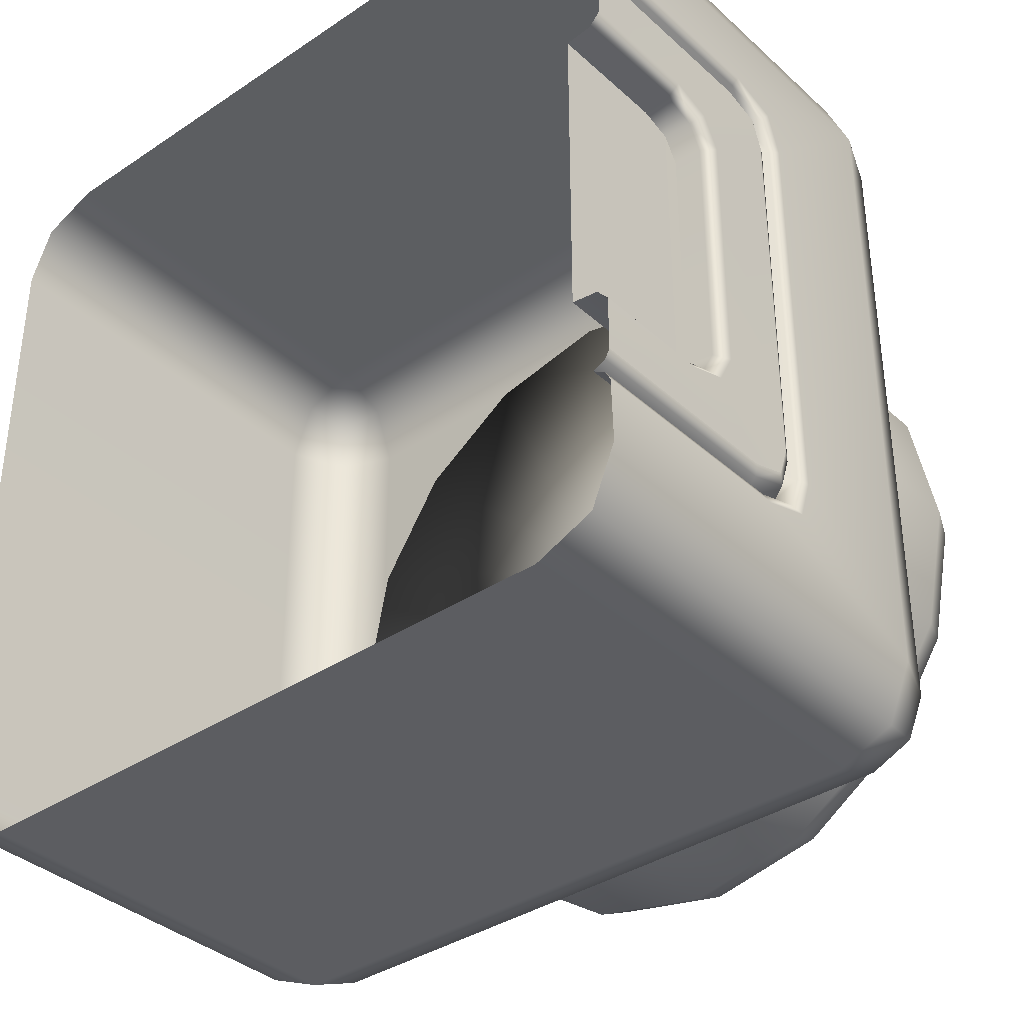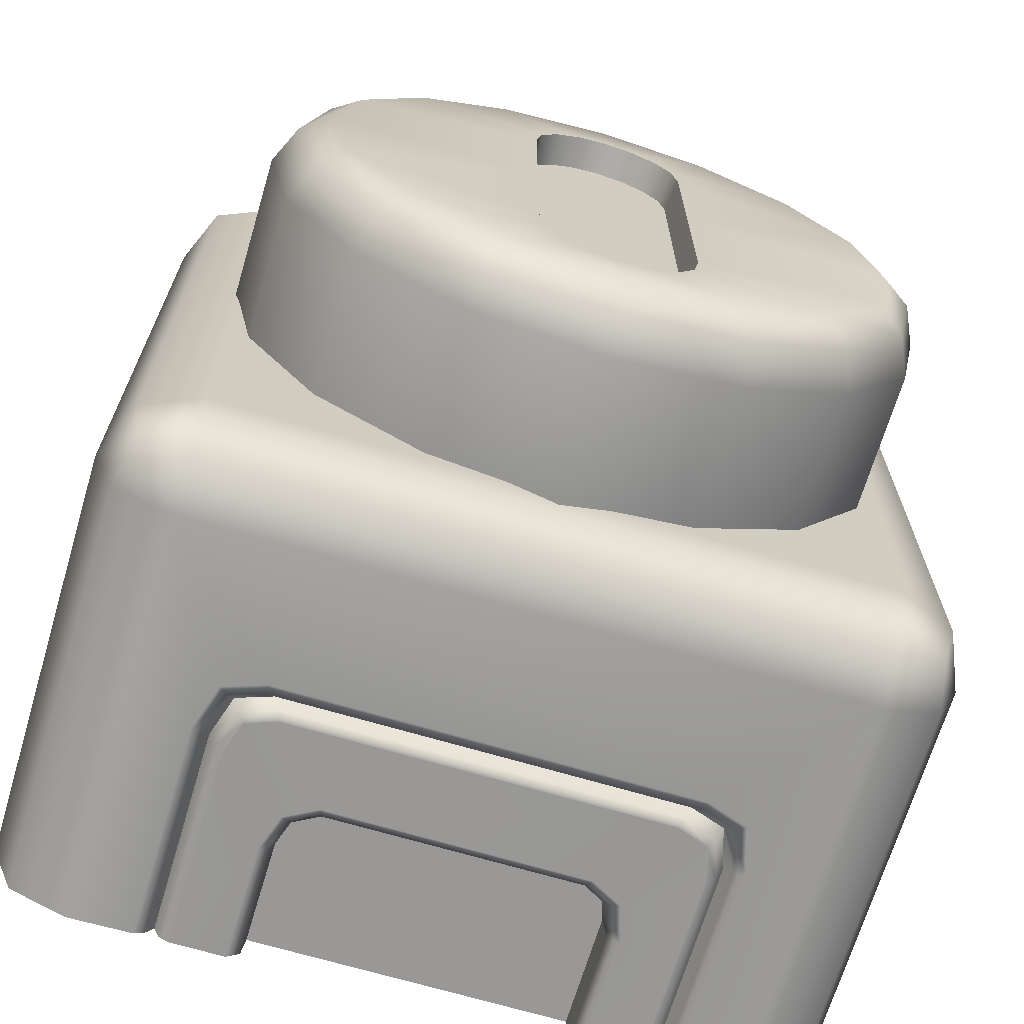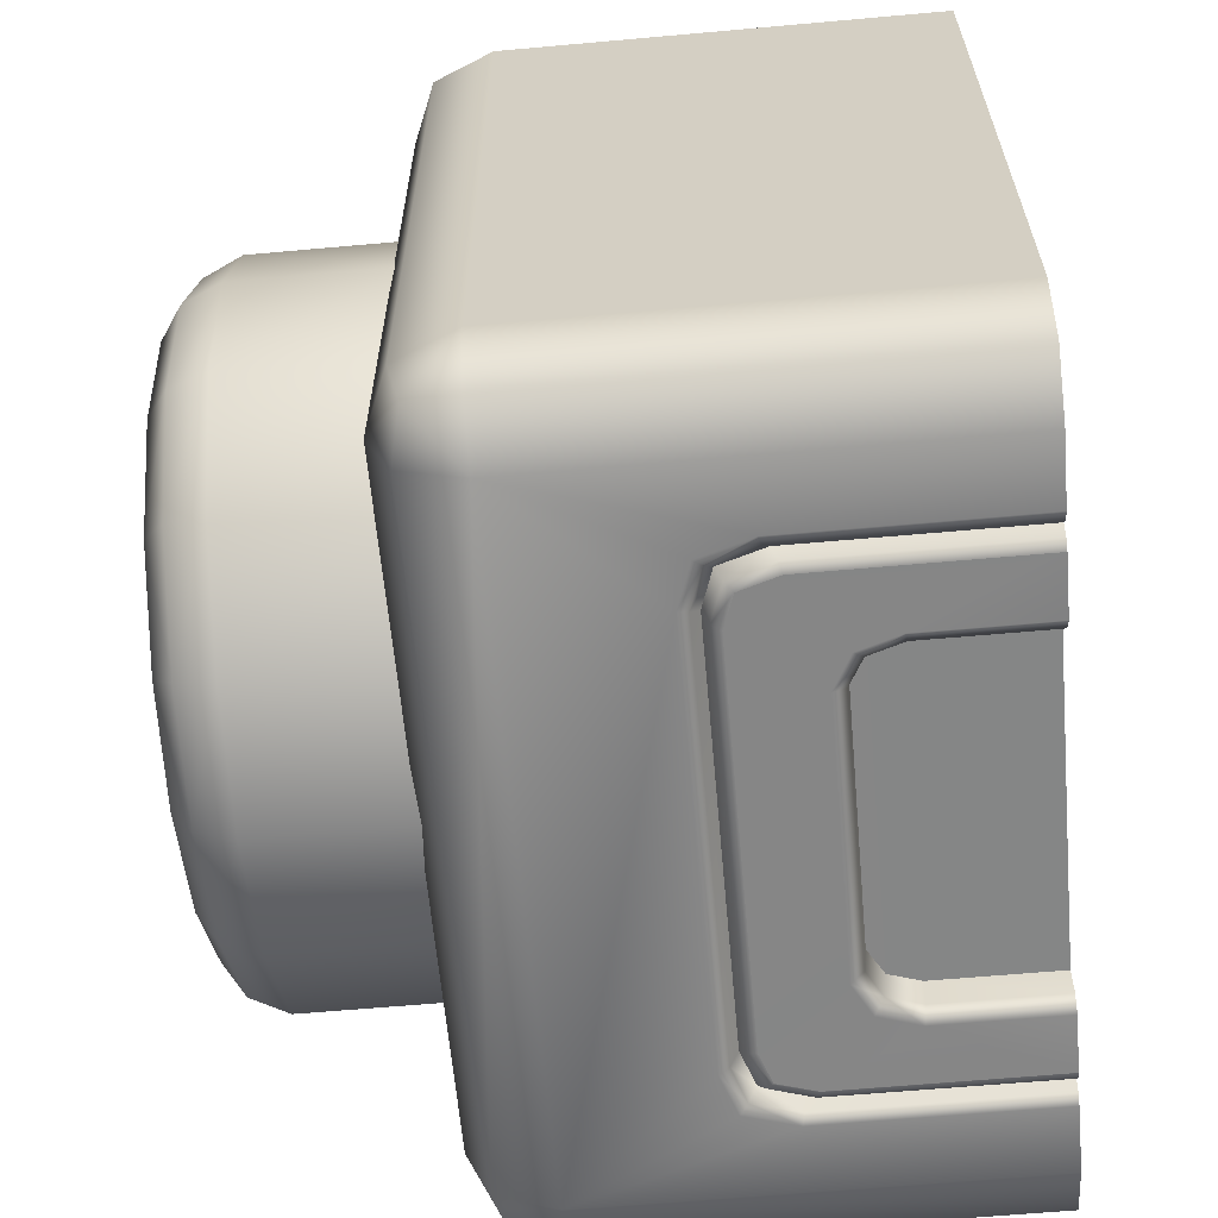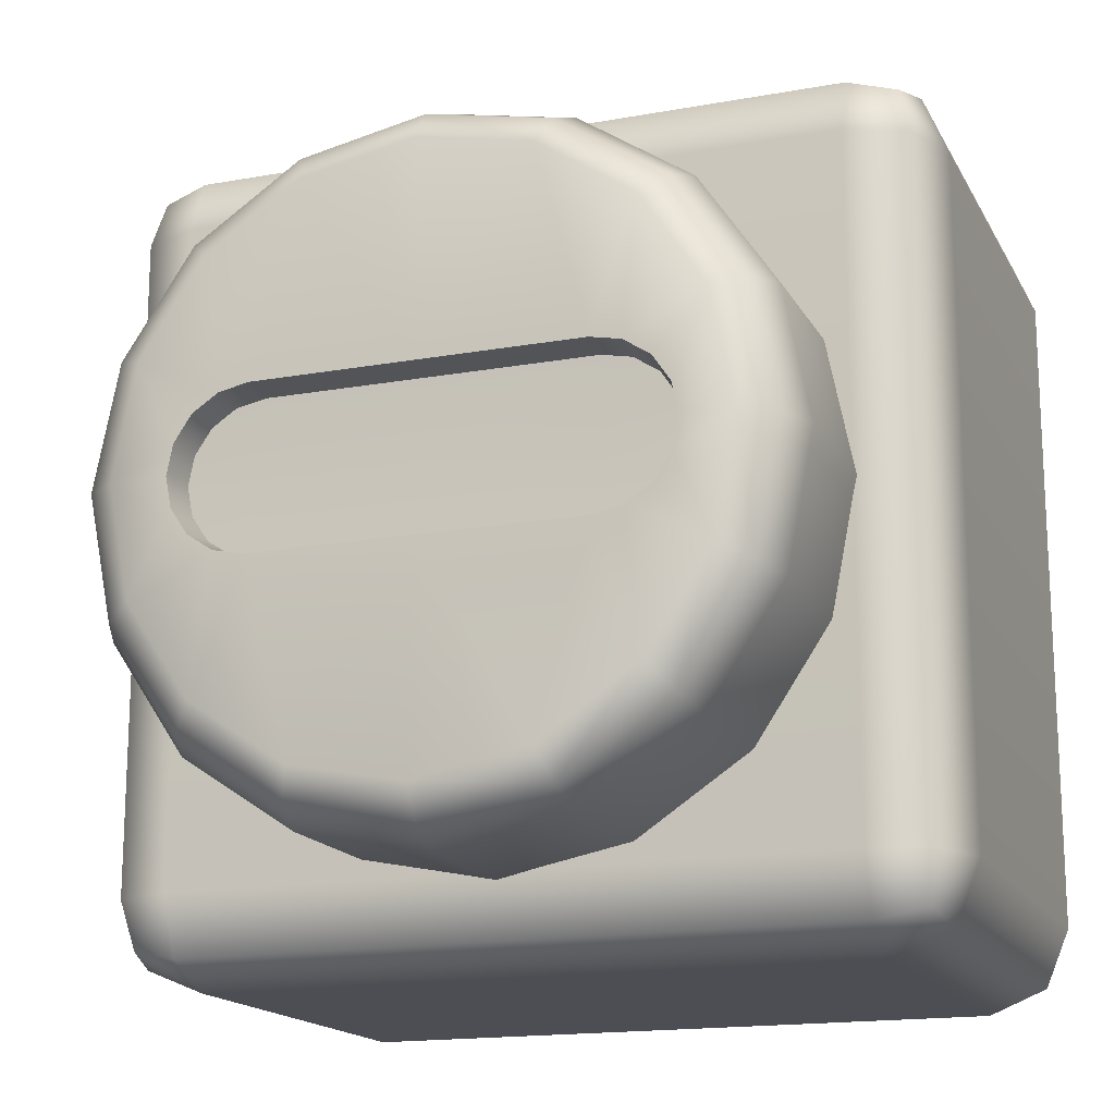
<metadata>
{"format":"obj","ext":"obj","renderer":"f3d","projection":"perspective","resolution":1024,"background":"white","views":[{"elev":-36.8,"azim":130.8,"up":"+Y"},{"elev":-68.5,"azim":-106.6,"up":"+Z"},{"elev":-62.2,"azim":5.2,"up":"+Z"},{"elev":-16.6,"azim":-69.8,"up":"+Y"}]}
</metadata>
<code>
g ENV_S01_Forcefield_Generator_Resizeable_01c_MO
v 0.2506 0.182 -0.4516
v 0.2328 0.1517 -0.4516
v 0.2506 -0.182 -0.4516
v 0.2328 -0.1517 -0.4516
v 0.2506 0.182 -0.4516
v 0.2506 -0.182 -0.4516
v 0.2866 -0.1934 -0.4516
v 0.2866 0.1934 -0.4516
v 0.4275 -0.1934 -0.4516
v 0.4275 0.1934 -0.4516
v 0.179 0.2811 -0.4976
v 0.4275 0.2811 -0.4976
v 0.4275 0.2923 -0.4917
v 0.1752 0.2923 -0.4917
v 0.4275 0.2995 -0.4763
v 0.1693 0.2995 -0.4763
v 0.1349 0.2674 -0.4976
v 0.126 0.2765 -0.4921
v 0.1184 0.2839 -0.4763
v 0.104 0.2415 -0.4763
v 0.1111 0.2346 -0.4918
v 0.1218 0.2303 -0.4976
v 0.1218 -0.2303 -0.4976
v 0.1111 -0.2346 -0.4918
v 0.104 -0.2415 -0.4763
v 0.1349 -0.2674 -0.4976
v 0.126 -0.2765 -0.4921
v 0.1184 -0.2839 -0.4763
v 0.1693 -0.2995 -0.4763
v 0.1752 -0.2923 -0.4917
v 0.4275 -0.2995 -0.4763
v 0.179 -0.2811 -0.4976
v 0.4275 -0.2923 -0.4917
v 0.4275 -0.2811 -0.4976
v 0.4275 -0.4 0.5
v 0.4275 -0.4707 0.4707
v -0.08341 -0.4707 0.4707
v -0.08341 -0.4 0.5
v 0.4275 0.4 0.5
v -0.08341 0.4 0.5
v 0.4275 0.4707 0.4707
v -0.08341 0.4707 0.4707
v 0.4275 0.5 0.4
v -0.08341 0.5 0.4
v 0.4275 0.5 -0.4
v -0.08341 0.5 -0.4
v 0.4275 0.4707 -0.4707
v -0.08341 0.4707 -0.4707
v 0.4275 0.4 -0.5
v -0.08341 0.4 -0.5
v 0.1594 0.321 -0.4978
v 0.4275 0.321 -0.4978
v 0.1631 0.3093 -0.4915
v 0.4275 0.3093 -0.4915
v 0.1693 0.2995 -0.4763
v 0.4275 0.2995 -0.4763
v 0.1184 0.2839 -0.4763
v 0.1089 0.2934 -0.4917
v 0.09942 0.3031 -0.4977
v 0.09402 0.2487 -0.4915
v 0.104 0.2415 -0.4763
v 0.104 -0.2415 -0.4763
v 0.08224 0.2529 -0.4977
v 0.09402 -0.2487 -0.4915
v 0.1184 -0.2839 -0.4763
v 0.08224 -0.2529 -0.4977
v -0.08341 -0.4 -0.5
v 0.1089 -0.2934 -0.4917
v 0.09945 -0.3031 -0.4977
v 0.1631 -0.3093 -0.4915
v 0.1693 -0.2995 -0.4763
v 0.1594 -0.321 -0.4978
v 0.4275 -0.3093 -0.4915
v 0.4275 -0.2995 -0.4763
v 0.4275 -0.321 -0.4978
v 0.4275 -0.4 -0.5
v 0.4275 -0.4707 -0.4707
v -0.08341 -0.4707 -0.4707
v 0.4275 -0.5 -0.4
v -0.08341 -0.5 -0.4
v 0.4275 -0.5 0.4
v -0.08341 -0.5 0.4
v 0.4275 -0.4707 0.4707
v -0.08341 -0.4707 0.4707
v 0.2866 0.1934 -0.4516
v 0.4275 0.1934 -0.4516
v 0.4275 0.1976 -0.4839
v 0.2855 0.1976 -0.4839
v 0.4275 0.2132 -0.4976
v 0.2506 0.182 -0.4516
v 0.2829 0.2132 -0.4976
v 0.4275 0.2811 -0.4976
v 0.179 0.2811 -0.4976
v 0.2464 0.1852 -0.484
v 0.2353 0.1979 -0.4976
v 0.1349 0.2674 -0.4976
v 0.1218 0.2303 -0.4976
v 0.214 0.159 -0.4976
v 0.1218 -0.2303 -0.4976
v 0.2294 0.1544 -0.4838
v 0.2328 0.1517 -0.4516
v 0.2328 -0.1517 -0.4516
v 0.2294 -0.1544 -0.4838
v 0.2506 -0.182 -0.4516
v 0.2142 -0.159 -0.4976
v 0.2464 -0.1852 -0.484
v 0.2352 -0.198 -0.4976
v 0.1349 -0.2674 -0.4976
v 0.179 -0.2811 -0.4976
v 0.2829 -0.2132 -0.4976
v 0.4275 -0.2811 -0.4976
v 0.4275 -0.2132 -0.4976
v 0.2855 -0.1976 -0.4839
v 0.2866 -0.1934 -0.4516
v 0.4275 -0.1976 -0.4839
v 0.4275 -0.1934 -0.4516
v -0.4275 0.0669 -0.2584
v -0.4275 0.03606 -0.279
v -0.4275 0.1331 -0.3262
v -0.4275 0.0875 -0.2276
v -0.4275 -0.000618 -0.3528
v -0.4275 -0.0003128 -0.2863
v -0.4275 -0.03669 -0.279
v -0.4275 0.2464 -0.2505
v -0.4275 0.09469 -0.1915
v -0.4275 0.3221 -0.1371
v -0.4275 0.09469 -0.0003891
v -0.4014 0.2734 -0.2775
v -0.4275 -0.1343 -0.3262
v -0.4275 -0.06753 -0.2584
v -0.4275 -0.08813 -0.2276
v -0.4014 0.1477 -0.3615
v -0.4275 -0.2476 -0.2505
v -0.4275 -0.09532 -0.1915
v -0.4014 -0.000618 -0.391
v -0.4275 -0.3234 -0.1371
v -0.4275 -0.09532 -0.0003891
v -0.4014 -0.1489 -0.3615
v -0.4014 0.3574 -0.1518
v -0.3554 0.2883 -0.2924
v -0.4275 0.3487 -0.003441
v -0.4275 0.3221 0.1302
v -0.4275 0.09469 0.1907
v -0.4014 0.3869 -0.003441
v -0.4275 0.2464 0.2436
v -0.4275 0.0875 0.2269
v -0.3554 0.3768 -0.1598
v -0.4014 0.3574 0.1449
v -0.4275 0.1331 0.3193
v -0.4275 0.0669 0.2577
v -0.4275 0.03606 0.2783
v -0.4275 -0.000618 0.3459
v -0.4275 -0.0003128 0.2856
v -0.4275 -0.03669 0.2783
v -0.4014 0.2734 0.2706
v -0.3554 0.4079 -0.003441
v -0.4275 -0.1343 0.3193
v -0.4275 -0.06753 0.2577
v -0.4275 -0.08813 0.2269
v -0.4014 0.1477 0.3546
v -0.3554 0.3768 0.1529
v -0.4275 -0.2476 0.2436
v -0.4275 -0.09532 0.1907
v -0.3554 0.2883 0.2855
v -0.4275 -0.3234 0.1302
v -0.4275 -0.3499 -0.003441
v -0.4014 -0.3587 0.1449
v -0.4014 -0.2747 0.2706
v -0.4014 -0.3587 -0.1518
v -0.4014 -0.1489 0.3546
v -0.4014 -0.3882 -0.003441
v -0.4014 -0.2747 -0.2775
v -0.4014 -0.000618 0.3841
v -0.3554 0.1557 0.374
v -0.3554 -0.000618 0.4051
v -0.3554 -0.157 0.374
v -0.3554 -0.2895 0.2855
v -0.3554 -0.3781 0.1529
v -0.3554 -0.4092 -0.003441
v -0.3554 -0.3781 -0.1598
v -0.1625 -0.4092 -0.003441
v -0.1625 -0.3781 0.1529
v -0.1625 -0.2895 0.2855
v -0.1625 -0.157 0.374
v -0.1625 -0.000618 0.4051
v -0.1625 0.1557 0.374
v -0.1625 0.2883 0.2855
v -0.1625 0.3768 0.1529
v -0.1625 0.4079 -0.003441
v -0.1625 0.3768 -0.1598
v -0.1625 0.2883 -0.2924
v -0.3554 0.1557 -0.3809
v -0.1625 0.1557 -0.3809
v -0.3554 -0.000618 -0.412
v -0.1625 -0.000618 -0.412
v -0.3554 -0.157 -0.3809
v -0.1625 -0.157 -0.3809
v -0.1625 -0.2895 -0.2924
v -0.3554 -0.2895 -0.2924
v -0.1625 -0.3781 -0.1598
v -0.3875 0.08955 -0.0003586
v -0.3875 0.08955 0.1902
v -0.3849 -0.0003128 -0.0003586
v -0.3875 0.08955 -0.1909
v -0.3849 -0.0003128 0.1905
v -0.3875 0.08267 0.2249
v -0.3875 0.0632 0.254
v -0.3875 0.03405 0.2735
v -0.3875 -0.0003128 0.2803
v -0.3875 -0.03468 0.2735
v -0.3875 -0.06382 0.254
v -0.3875 -0.08329 0.2249
v -0.3875 -0.09017 0.1902
v -0.3875 -0.09017 -0.0003586
v -0.3875 -0.09017 -0.1909
v -0.3849 -0.0003128 -0.1912
v -0.3875 0.08267 -0.2256
v -0.3875 -0.08329 -0.2256
v -0.3875 0.0632 -0.2547
v -0.3875 -0.06382 -0.2547
v -0.3875 0.03405 -0.2742
v -0.3875 -0.03468 -0.2742
v -0.3875 -0.0003128 -0.281
v -0.3875 -0.09017 -0.0003586
v -0.3875 -0.09017 0.1902
v -0.4275 -0.09532 -0.0003891
v -0.3875 -0.09017 -0.1909
v -0.4275 -0.09532 0.1907
v -0.4275 -0.09532 -0.1915
v -0.3875 -0.08329 0.2249
v -0.4275 -0.08813 0.2269
v -0.3875 -0.06382 0.254
v -0.4275 -0.06753 0.2577
v -0.3875 -0.03468 0.2735
v -0.4275 -0.03669 0.2783
v -0.3875 -0.0003128 0.2803
v -0.4275 -0.0003128 0.2856
v -0.3875 0.03405 0.2735
v -0.4275 0.03606 0.2783
v -0.3875 0.0632 0.254
v -0.4275 0.0669 0.2577
v -0.3875 0.08267 0.2249
v -0.4275 0.0875 0.2269
v -0.4275 0.09469 0.1907
v -0.3875 0.08955 0.1902
v -0.4275 0.09469 -0.0003891
v -0.3875 0.08955 -0.0003586
v -0.3875 0.08955 -0.1909
v -0.4275 0.09469 -0.1915
v -0.3875 0.08267 -0.2256
v -0.4275 0.0875 -0.2276
v -0.3875 0.0632 -0.2547
v -0.4275 0.0669 -0.2584
v -0.3875 0.03405 -0.2742
v -0.4275 0.03606 -0.279
v -0.3875 -0.0003128 -0.281
v -0.4275 -0.0003128 -0.2863
v -0.3875 -0.03468 -0.2742
v -0.4275 -0.03669 -0.279
v -0.3875 -0.06382 -0.2547
v -0.4275 -0.06753 -0.2584
v -0.3875 -0.08329 -0.2256
v -0.4275 -0.08813 -0.2276
v -0.1625 -0.000618 -0.003441
v -0.1625 0.3768 0.1529
v -0.1625 0.4079 -0.003441
v -0.1625 0.2883 0.2855
v -0.1625 0.3768 -0.1598
v -0.1625 0.1557 0.374
v -0.1625 0.2883 -0.2924
v -0.1625 -0.000618 0.4051
v -0.1625 0.1557 -0.3809
v -0.1625 -0.157 0.374
v -0.1625 -0.000618 -0.412
v -0.1625 -0.2895 0.2855
v -0.1625 -0.157 -0.3809
v -0.1625 -0.3781 0.1529
v -0.1625 -0.2895 -0.2924
v -0.1625 -0.4092 -0.003441
v -0.1625 -0.3781 -0.1598
v -0.1411 0.4577 -0.4577
v -0.08341 0.4707 -0.4707
v -0.08341 0.5 -0.4
v -0.08341 0.4 -0.5
v -0.1541 0.4707 -0.4
v -0.08341 0.5 0.4
v -0.1541 0.4 -0.4707
v -0.08341 -0.4 -0.5
v -0.1834 0.4 -0.4
v -0.1541 -0.4 -0.4707
v -0.1411 -0.4577 -0.4577
v -0.08341 -0.4707 -0.4707
v -0.08341 -0.5 -0.4
v -0.1834 -0.4 -0.4
v -0.1541 -0.4707 -0.4
v -0.08341 -0.5 0.4
v -0.1834 0.4 0.4
v -0.1541 0.4707 0.4
v -0.1411 0.4577 0.4577
v -0.08341 0.4707 0.4707
v -0.08341 0.4 0.5
v -0.1834 -0.4 0.4
v -0.1541 0.4 0.4707
v -0.1541 -0.4 0.4707
v -0.08341 -0.4 0.5
v -0.1411 -0.4577 0.4577
v -0.08341 -0.4707 0.4707
v -0.1541 -0.4707 0.4
g ENV_S01_Forcefield_Generator_Resizeable_01c_MO_0
f 3 2 1
f 3 4 2
f 7 6 5
f 7 5 8
f 8 9 7
f 8 10 9
f 13 12 11
f 13 11 14
f 15 13 14
f 15 14 16
f 17 14 11
f 16 14 18
f 17 18 14
f 16 18 19
f 18 20 19
f 17 21 18
f 18 21 20
f 17 22 21
f 23 21 22
f 24 20 21
f 23 24 21
f 24 25 20
f 26 24 23
f 27 25 24
f 26 27 24
f 27 28 25
f 27 29 28
f 30 27 26
f 27 30 29
f 30 31 29
f 30 26 32
f 30 33 31
f 32 33 30
f 32 34 33
f 37 36 35
f 37 35 38
f 39 38 35
f 39 40 38
f 40 39 41
f 40 41 42
f 42 41 43
f 42 43 44
f 44 43 45
f 44 45 46
f 46 45 47
f 46 47 48
f 48 47 49
f 48 49 50
f 49 51 50
f 49 52 51
f 52 53 51
f 52 54 53
f 54 55 53
f 54 56 55
f 57 53 55
f 58 51 53
f 57 58 53
f 51 59 50
f 58 59 51
f 57 60 58
f 57 61 60
f 60 61 62
f 63 59 58
f 59 63 50
f 63 58 60
f 60 62 64
f 64 63 60
f 64 62 65
f 66 50 63
f 64 66 63
f 66 67 50
f 64 65 68
f 66 64 68
f 66 69 67
f 66 68 69
f 70 68 65
f 70 65 71
f 68 72 69
f 69 72 67
f 68 70 72
f 71 73 70
f 71 74 73
f 70 73 75
f 70 75 72
f 72 75 76
f 72 76 67
f 67 76 77
f 67 77 78
f 78 77 79
f 78 79 80
f 80 79 81
f 80 81 82
f 82 81 83
f 82 83 84
f 87 86 85
f 87 85 88
f 89 87 88
f 88 85 90
f 89 88 91
f 91 92 89
f 91 93 92
f 88 90 94
f 91 88 94
f 95 93 91
f 91 94 95
f 95 96 93
f 97 96 95
f 97 95 98
f 98 95 94
f 98 99 97
f 90 100 94
f 98 94 100
f 90 101 100
f 102 100 101
f 102 103 100
f 103 98 100
f 104 103 102
f 98 105 99
f 103 105 98
f 104 106 103
f 106 105 103
f 107 99 105
f 106 107 105
f 107 108 99
f 109 108 107
f 109 107 110
f 110 107 106
f 110 111 109
f 110 112 111
f 104 113 106
f 110 106 113
f 113 112 110
f 104 114 113
f 113 115 112
f 114 115 113
f 114 116 115
f 119 118 117
f 119 117 120
f 119 121 118
f 121 122 118
f 121 123 122
f 119 120 124
f 124 120 125
f 124 125 126
f 126 125 127
f 128 119 124
f 128 124 126
f 129 123 121
f 129 130 123
f 129 131 130
f 132 121 119
f 128 132 119
f 129 133 131
f 133 134 131
f 135 129 121
f 132 135 121
f 133 136 134
f 136 137 134
f 133 129 138
f 135 138 129
f 128 126 139
f 140 132 128
f 140 128 139
f 139 126 141
f 126 127 141
f 142 141 127
f 142 127 143
f 139 141 144
f 144 141 142
f 145 142 143
f 145 143 146
f 140 139 147
f 147 139 144
f 144 142 148
f 148 142 145
f 149 145 146
f 149 146 150
f 149 150 151
f 149 151 152
f 152 151 153
f 152 153 154
f 155 145 149
f 148 145 155
f 156 144 148
f 147 144 156
f 157 152 154
f 157 154 158
f 157 158 159
f 160 149 152
f 155 149 160
f 161 148 155
f 156 148 161
f 157 159 162
f 162 159 163
f 164 155 160
f 161 155 164
f 162 163 165
f 165 163 137
f 165 137 166
f 136 166 137
f 162 165 167
f 166 167 165
f 157 162 168
f 162 167 168
f 169 166 136
f 169 136 133
f 157 168 170
f 152 157 170
f 166 171 167
f 169 171 166
f 169 133 172
f 133 138 172
f 152 170 173
f 160 152 173
f 174 160 173
f 164 160 174
f 175 173 170
f 174 173 175
f 176 170 168
f 175 170 176
f 167 177 168
f 176 168 177
f 171 178 167
f 167 178 177
f 171 179 178
f 169 179 171
f 169 180 179
f 172 180 169
f 181 178 179
f 180 181 179
f 181 182 178
f 182 177 178
f 182 183 177
f 184 177 183
f 184 176 177
f 185 176 184
f 185 175 176
f 186 175 185
f 186 174 175
f 187 174 186
f 187 164 174
f 188 164 187
f 188 161 164
f 189 161 188
f 189 156 161
f 190 156 189
f 190 147 156
f 191 147 190
f 191 140 147
f 191 192 140
f 140 192 132
f 191 193 192
f 132 192 194
f 193 194 192
f 132 194 135
f 193 195 194
f 196 135 194
f 195 196 194
f 195 197 196
f 196 138 135
f 196 197 198
f 138 196 199
f 196 198 199
f 138 199 172
f 199 198 200
f 172 199 180
f 199 200 180
f 180 200 181
f 203 202 201
f 203 201 204
f 203 205 202
f 205 206 202
f 205 207 206
f 205 208 207
f 205 209 208
f 205 210 209
f 205 211 210
f 205 212 211
f 205 213 212
f 203 213 205
f 203 214 213
f 203 215 214
f 203 204 216
f 203 216 215
f 216 204 217
f 216 218 215
f 216 217 219
f 216 220 218
f 216 219 221
f 216 222 220
f 216 221 223
f 216 223 222
f 226 225 224
f 226 224 227
f 226 228 225
f 226 227 229
f 228 230 225
f 228 231 230
f 231 232 230
f 231 233 232
f 233 234 232
f 233 235 234
f 235 236 234
f 235 237 236
f 237 238 236
f 237 239 238
f 239 240 238
f 239 241 240
f 241 242 240
f 241 243 242
f 244 242 243
f 244 245 242
f 246 245 244
f 246 247 245
f 246 248 247
f 246 249 248
f 249 250 248
f 249 251 250
f 251 252 250
f 251 253 252
f 253 254 252
f 253 255 254
f 255 256 254
f 255 257 256
f 257 258 256
f 257 259 258
f 259 260 258
f 259 261 260
f 261 262 260
f 261 263 262
f 229 262 263
f 229 227 262
f 266 265 264
f 265 267 264
f 268 266 264
f 267 269 264
f 270 268 264
f 269 271 264
f 270 264 272
f 271 273 264
f 264 274 272
f 264 273 275
f 264 276 274
f 264 275 277
f 264 278 276
f 264 277 279
f 264 280 278
f 264 279 280
f 283 282 281
f 284 281 282
f 283 281 285
f 286 283 285
f 284 287 281
f 288 287 284
f 289 281 287
f 289 285 281
f 288 290 287
f 290 289 287
f 288 291 290
f 288 292 291
f 293 291 292
f 290 294 289
f 294 290 291
f 293 295 291
f 294 291 295
f 296 295 293
f 297 285 289
f 297 289 294
f 286 285 298
f 297 298 285
f 299 286 298
f 299 298 297
f 299 300 286
f 299 301 300
f 302 294 295
f 297 294 302
f 299 297 303
f 299 303 301
f 302 303 297
f 304 301 303
f 302 304 303
f 304 305 301
f 306 305 304
f 306 304 302
f 306 307 305
f 306 296 307
f 302 295 308
f 296 308 295
f 306 308 296
f 306 302 308

</code>
